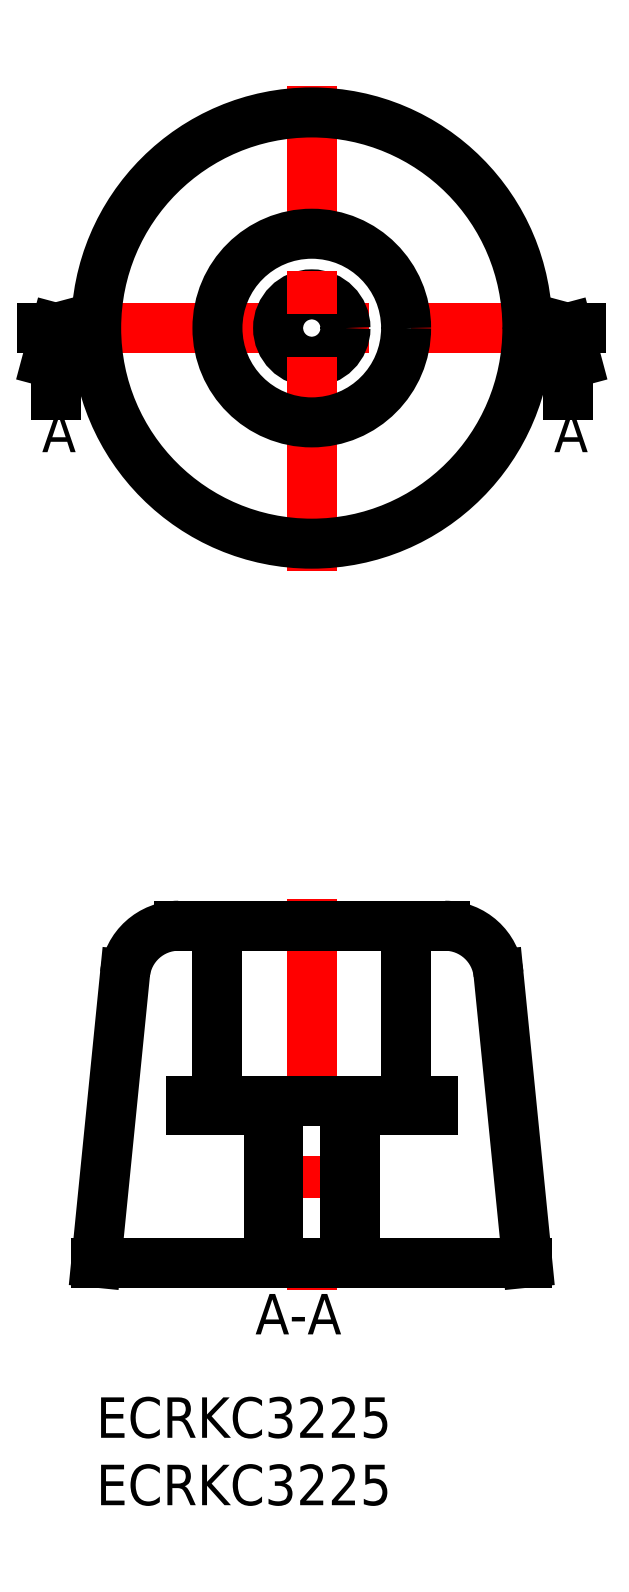
<metadata>
{"format":"dxf","ext":"dxf","renderer":"ezdxf+matplotlib","layout":"modelspace","background":"white","min_lineweight":24,"dpi":150}
</metadata>
<code>
0
SECTION
2
ENTITIES
0
INSERT
8
MSM_CONTINUOUS
2
*U2
10
0
20
0
30
0
0
INSERT
8
MSM_CONTINUOUS
2
*U3
10
0
20
0
30
0
0
LINE
8
MSM_CENTER
10
16
20
37
30
0
11
16
21
8
31
0
0
LINE
8
MSM_CONTINUOUS
10
25.88
20
35
30
0
11
6.12
21
35
31
0
0
ARC
8
MSM_CONTINUOUS
10
6.12
20
31
30
0
40
4
50
90
51
174.3
0
LINE
8
MSM_CONTINUOUS
10
2.14
20
31.4
30
0
11
0
21
10
31
0
0
LINE
8
MSM_CONTINUOUS
10
0
20
10
30
0
11
32
21
10
31
0
0
LINE
8
MSM_CONTINUOUS
10
9
20
35
30
0
11
9
21
22
31
0
0
LINE
8
MSM_CONTINUOUS
10
13.5
20
22
30
0
11
13.5
21
10
31
0
0
LINE
8
MSM_CONTINUOUS
10
12.8
20
21.3
30
0
11
12.8
21
10
31
0
0
LINE
8
MSM_CONTINUOUS
10
12.8
20
21.3
30
0
11
7
21
21.3
31
0
0
LINE
8
MSM_CONTINUOUS
10
7
20
22
30
0
11
7
21
21.3
31
0
0
ARC
8
MSM_CONTINUOUS
10
25.88
20
31
30
0
40
4
50
5.711
51
90
0
LINE
8
MSM_CONTINUOUS
10
29.86
20
31.4
30
0
11
32
21
10
31
0
0
LINE
8
MSM_CONTINUOUS
10
23
20
35
30
0
11
23
21
22
31
0
0
LINE
8
MSM_CONTINUOUS
10
18.5
20
22
30
0
11
18.5
21
10
31
0
0
LINE
8
MSM_CONTINUOUS
10
19.2
20
21.3
30
0
11
19.2
21
10
31
0
0
LINE
8
MSM_CONTINUOUS
10
19.2
20
21.3
30
0
11
25
21
21.3
31
0
0
LINE
8
MSM_CONTINUOUS
10
25
20
22
30
0
11
25
21
21.3
31
0
0
LINE
8
MSM_CENTER
10
-2
20
79.35
30
0
11
34
21
79.35
31
0
0
CIRCLE
8
MSM_CONTINUOUS
10
16
20
79.35
30
0
40
2.5
0
LINE
8
MSM_CENTER
10
16
20
61.35
30
0
11
16
21
97.35
31
0
0
CIRCLE
8
MSM_CONTINUOUS
10
16
20
79.35
30
0
40
16
0
CIRCLE
8
MSM_CONTINUOUS
10
16
20
79.35
30
0
40
7
0
INSERT
8
MSM_CONTINUOUS
2
*U4
10
0
20
0
30
0
0
LINE
8
MSM_CONTINUOUS
10
34
20
79.35
30
0
11
36
21
79.35
31
0
0
LINE
8
MSM_PART_NUMBER
10
35.67
20
76.85
30
0
11
35
21
79.35
31
0
0
LINE
8
MSM_PART_NUMBER
10
35
20
79.35
30
0
11
34.33
21
76.85
31
0
0
LINE
8
MSM_PART_NUMBER
10
35
20
79.35
30
0
11
35
21
74.35
31
0
0
INSERT
8
MSM_CONTINUOUS
2
*U5
10
0
20
0
30
0
0
LINE
8
MSM_CONTINUOUS
10
-4
20
79.35
30
0
11
-2
21
79.35
31
0
0
LINE
8
MSM_PART_NUMBER
10
-2.33
20
76.85
30
0
11
-3
21
79.35
31
0
0
LINE
8
MSM_PART_NUMBER
10
-3
20
79.35
30
0
11
-3.67
21
76.85
31
0
0
LINE
8
MSM_PART_NUMBER
10
-3
20
79.35
30
0
11
-3
21
74.35
31
0
0
INSERT
8
MSM_CONTINUOUS
2
*U6
10
0
20
0
30
0
0
LINE
8
MSM_CONTINUOUS
10
7
20
22
30
0
11
25
21
22
31
0
0
ENDSEC
0
EOF

</code>
